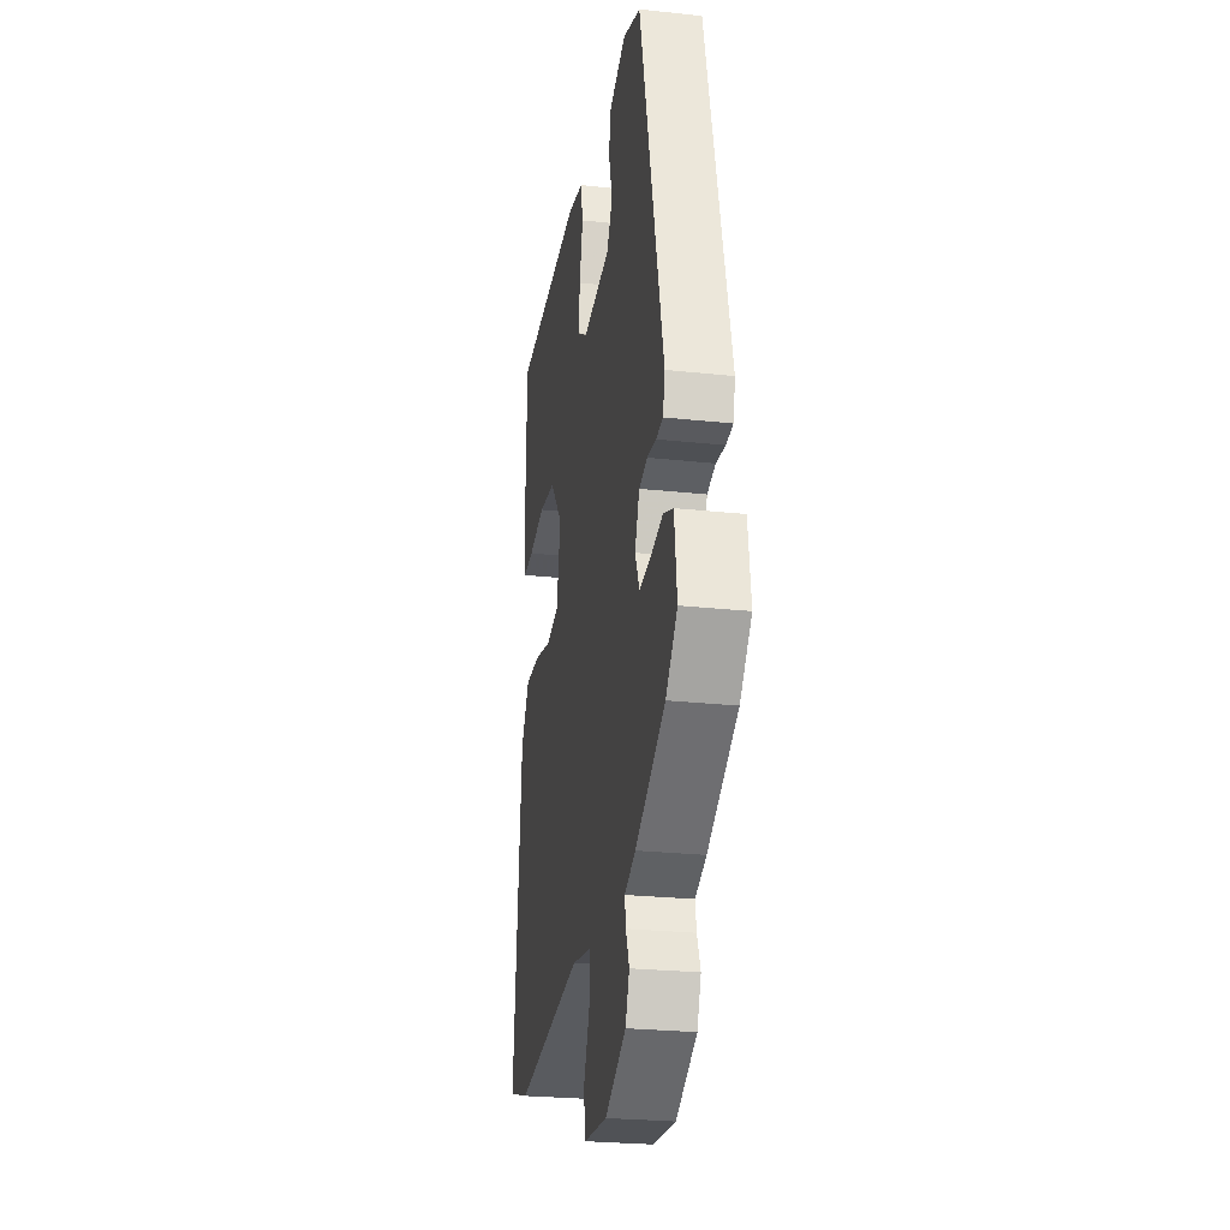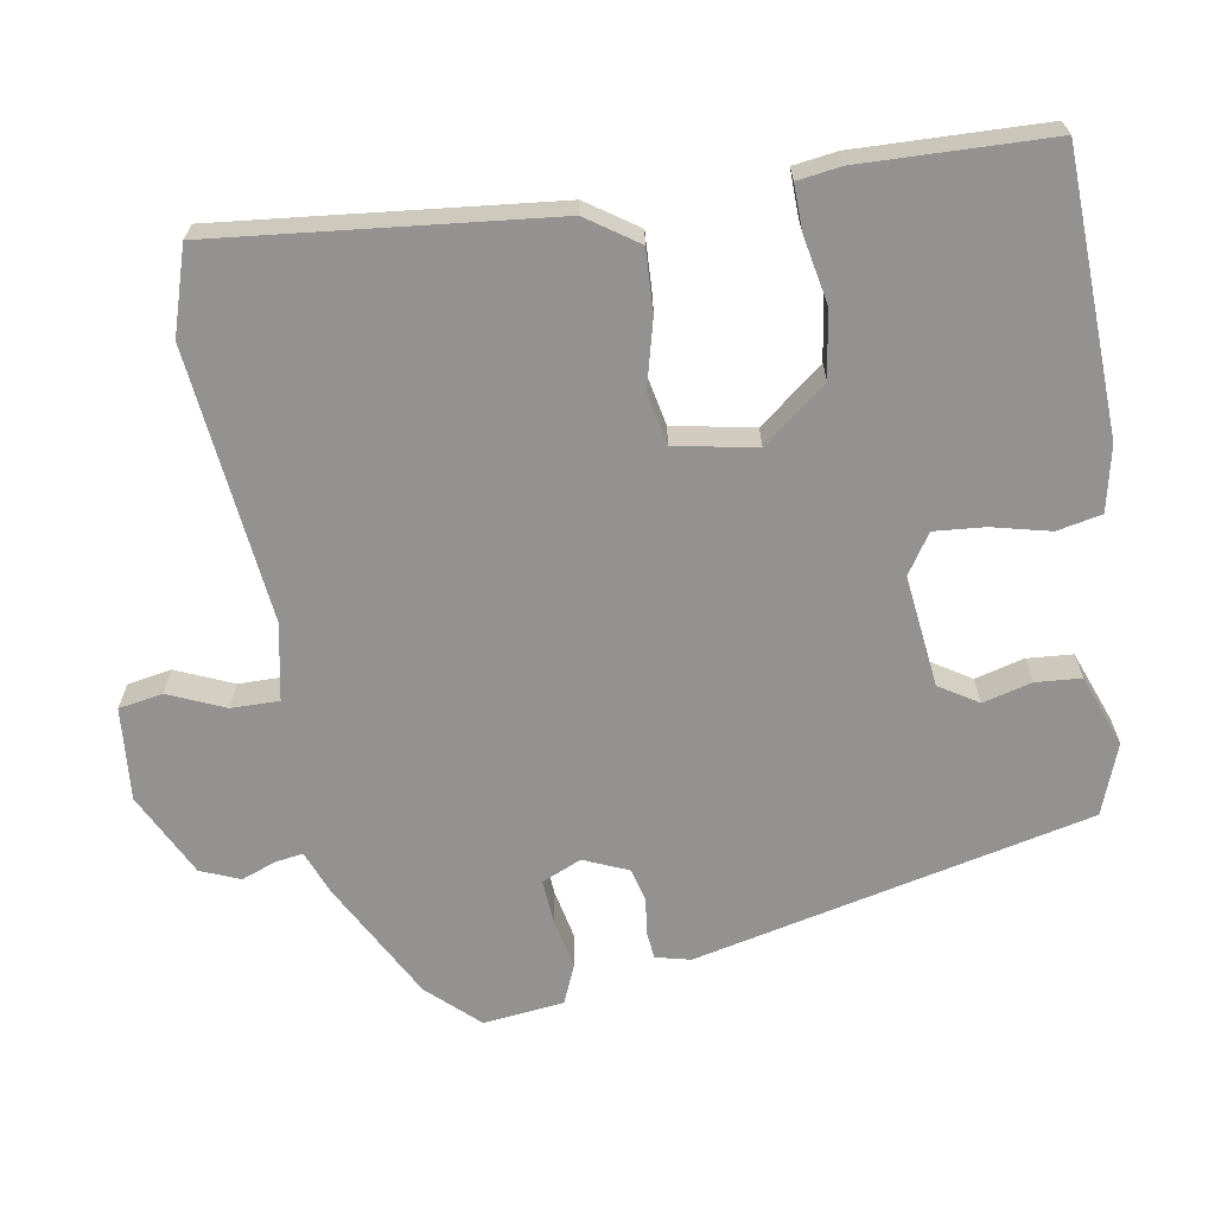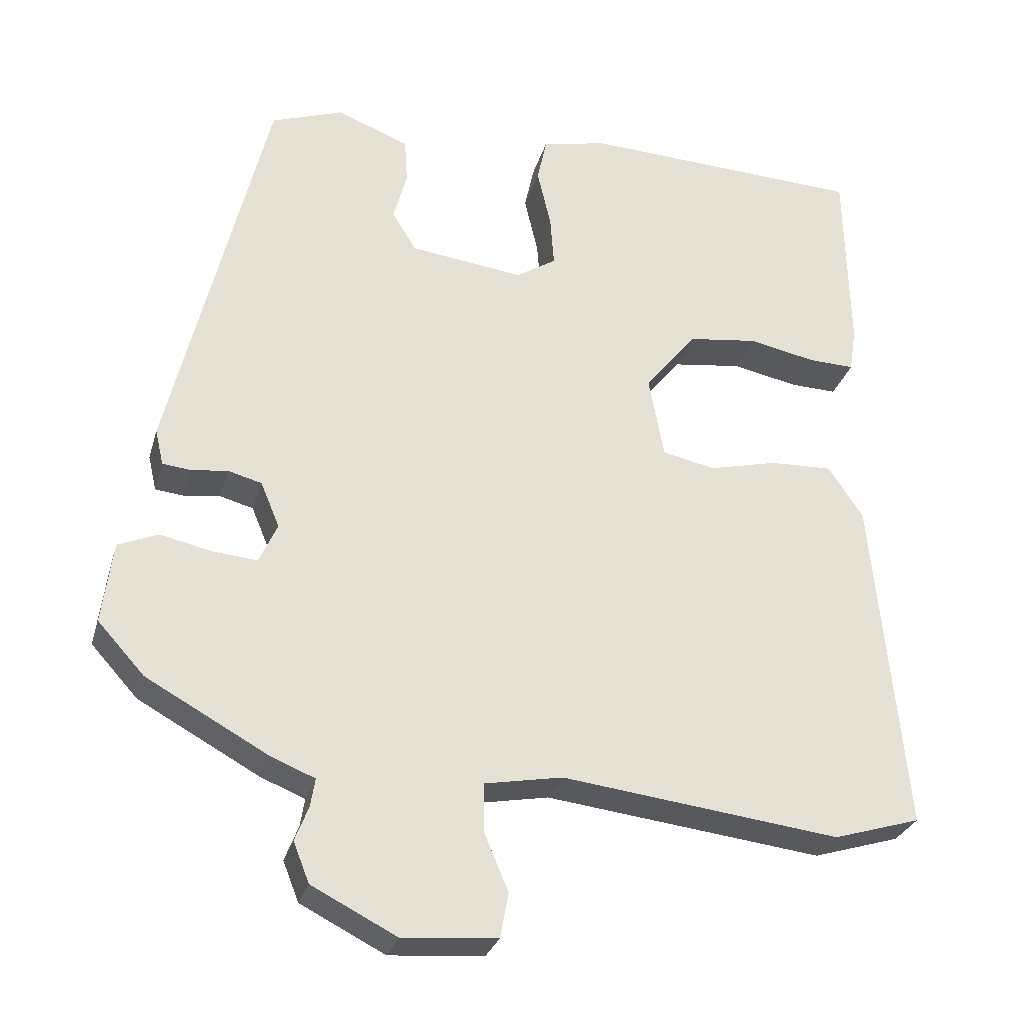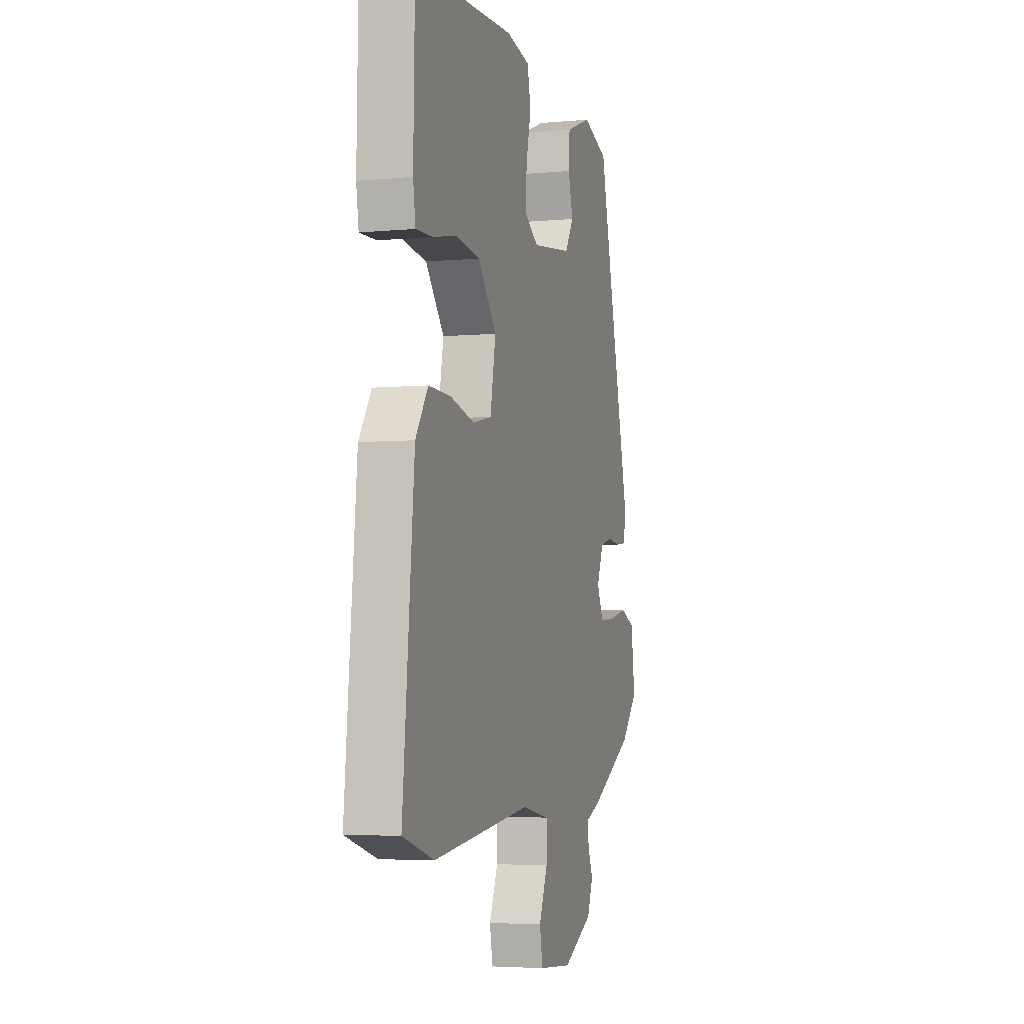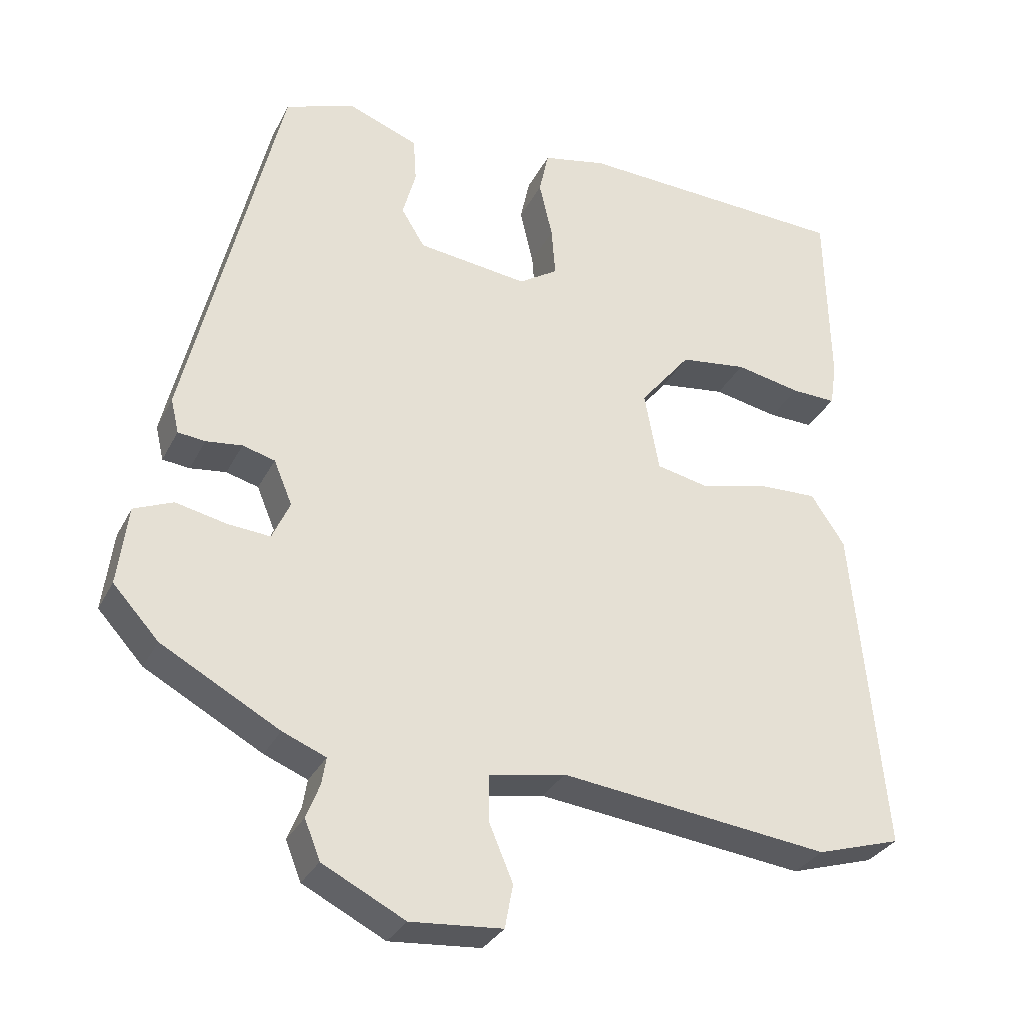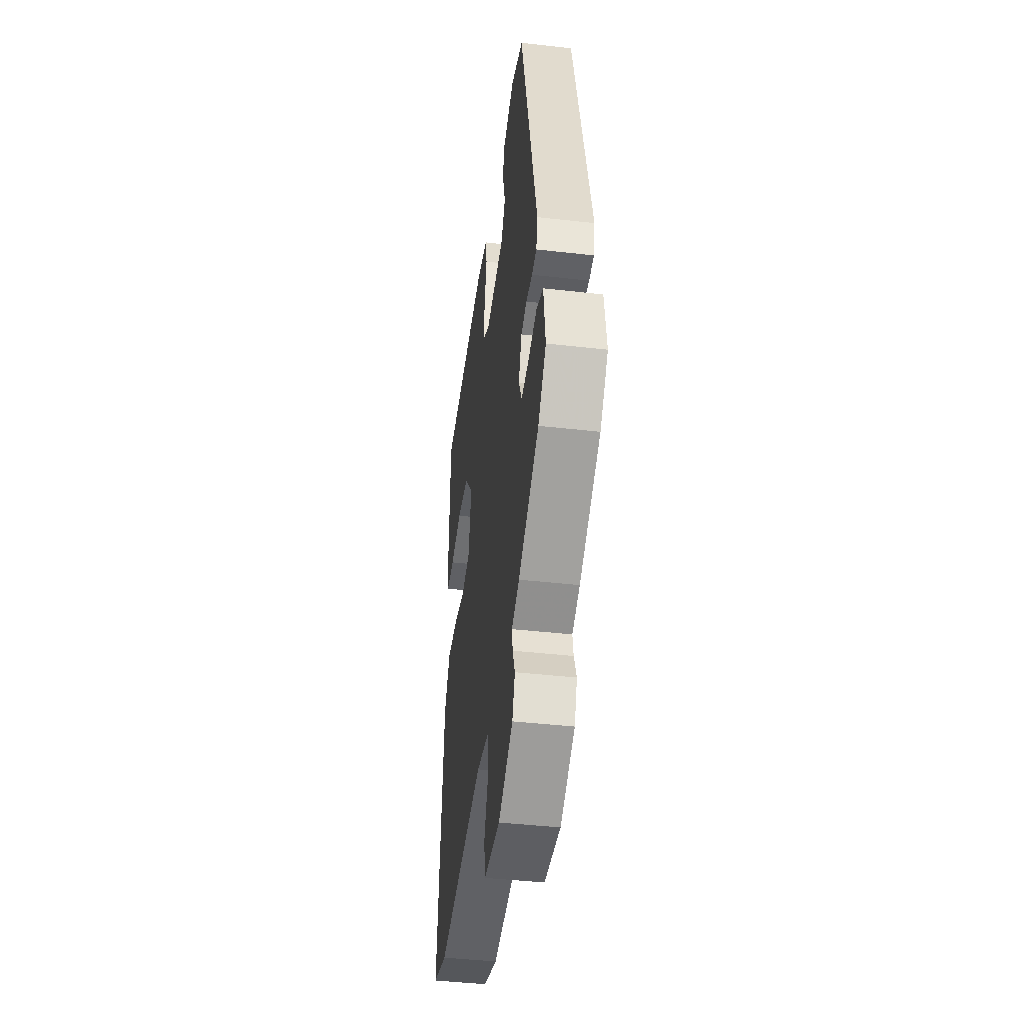
<metadata>
{"format":"obj","ext":"obj","renderer":"f3d","projection":"perspective","resolution":1024,"background":"white","views":[{"elev":-25.6,"azim":80.2,"up":"+Z"},{"elev":-66.4,"azim":-81.0,"up":"+Y"},{"elev":-28.7,"azim":165.0,"up":"+Z"},{"elev":-4.3,"azim":-73.1,"up":"+Z"},{"elev":-31.2,"azim":156.8,"up":"+Z"},{"elev":-43.1,"azim":82.3,"up":"+Z"}]}
</metadata>
<code>
v -0.493 0.07 0.515
v -0.12 0.07 0.532
v -0.033 0.07 0.514
v -0.02 0.07 0.454
v -0.038 0.07 0.376
v -0.043 0.07 0.308
v 0.01 0.07 0.274
v 0.16 0.07 0.293
v 0.192 0.07 0.345
v 0.174 0.07 0.411
v 0.178 0.07 0.472
v 0.274 0.07 0.509
v 0.369 0.07 0.475
v 0.497 0.07 -0.057
v 0.486 0.07 -0.104
v 0.449 0.07 -0.108
v 0.4 0.07 -0.102
v 0.356 0.07 -0.114
v 0.331 0.07 -0.174
v 0.355 0.07 -0.227
v 0.413 0.07 -0.222
v 0.482 0.07 -0.207
v 0.535 0.07 -0.229
v 0.549 0.07 -0.337
v 0.487 0.07 -0.405
v 0.327 0.07 -0.493
v 0.268 0.07 -0.517
v 0.274 0.07 -0.554
v 0.292 0.07 -0.6
v 0.271 0.07 -0.653
v 0.159 0.07 -0.71
v 0.034 0.07 -0.7
v 0.023 0.07 -0.641
v 0.055 0.07 -0.565
v 0.055 0.07 -0.501
v -0.048 0.07 -0.482
v -0.415 0.07 -0.526
v -0.53 0.07 -0.491
v -0.488 0.07 -0.043
v -0.442 0.07 0.026
v -0.359 0.07 0.023
v -0.269 0.07 0.001
v -0.199 0.07 0.016
v -0.179 0.07 0.125
v -0.248 0.07 0.21
v -0.339 0.07 0.222
v -0.428 0.07 0.204
v -0.489 0.07 0.202
v -0.498 0.07 0.261
v -0.493 0 0.515
v -0.12 0 0.532
v -0.033 0 0.514
v -0.02 0 0.454
v -0.038 0 0.376
v -0.043 0 0.308
v 0.01 0 0.274
v 0.16 0 0.293
v 0.192 0 0.345
v 0.174 0 0.411
v 0.178 0 0.472
v 0.274 0 0.509
v 0.369 0 0.475
v 0.497 0 -0.057
v 0.486 0 -0.104
v 0.449 0 -0.108
v 0.4 0 -0.102
v 0.356 0 -0.114
v 0.331 0 -0.174
v 0.355 0 -0.227
v 0.413 0 -0.222
v 0.482 0 -0.207
v 0.535 0 -0.229
v 0.549 0 -0.337
v 0.487 0 -0.405
v 0.327 0 -0.493
v 0.268 0 -0.517
v 0.274 0 -0.554
v 0.292 0 -0.6
v 0.271 0 -0.653
v 0.159 0 -0.71
v 0.034 0 -0.7
v 0.023 0 -0.641
v 0.055 0 -0.565
v 0.055 0 -0.501
v -0.048 0 -0.482
v -0.415 0 -0.526
v -0.53 0 -0.491
v -0.488 0 -0.043
v -0.442 0 0.026
v -0.359 0 0.023
v -0.269 0 0.001
v -0.199 0 0.016
v -0.179 0 0.125
v -0.248 0 0.21
v -0.339 0 0.222
v -0.428 0 0.204
v -0.489 0 0.202
v -0.498 0 0.261
f 3 4 5
f 2 3 5
f 1 2 5
f 49 1 5
f 48 49 5
f 47 48 5
f 46 47 5
f 45 46 5 6
f 44 45 6 7
f 43 44 7 8
f 40 41 42
f 39 40 42
f 38 39 42
f 37 38 42
f 36 37 42
f 35 36 42 43
f 32 33 34
f 31 32 34
f 30 31 34
f 29 30 34
f 28 29 34
f 27 28 34 35
f 26 27 35
f 25 26 35
f 24 25 35
f 23 24 35
f 22 23 35
f 21 22 35
f 20 21 35
f 19 20 35 43
f 15 16 17
f 14 15 17
f 13 14 17
f 12 13 17
f 11 12 17
f 10 11 17
f 9 10 17
f 8 9 17 18
f 8 18 19 43
f 54 53 52
f 54 52 51
f 54 51 50
f 54 50 98
f 54 98 97
f 54 97 96
f 54 96 95
f 55 54 95 94
f 56 55 94 93
f 57 56 93 92
f 91 90 89
f 91 89 88
f 91 88 87
f 91 87 86
f 91 86 85
f 92 91 85 84
f 83 82 81
f 83 81 80
f 83 80 79
f 83 79 78
f 83 78 77
f 84 83 77 76
f 84 76 75
f 84 75 74
f 84 74 73
f 84 73 72
f 84 72 71
f 84 71 70
f 84 70 69
f 92 84 69 68
f 66 65 64
f 66 64 63
f 66 63 62
f 66 62 61
f 66 61 60
f 66 60 59
f 66 59 58
f 67 66 58 57
f 92 68 67 57
f 1 50 51 2
f 2 51 52 3
f 3 52 53 4
f 4 53 54 5
f 5 54 55 6
f 6 55 56 7
f 7 56 57 8
f 8 57 58 9
f 9 58 59 10
f 10 59 60 11
f 11 60 61 12
f 12 61 62 13
f 13 62 63 14
f 14 63 64 15
f 15 64 65 16
f 16 65 66 17
f 17 66 67 18
f 18 67 68 19
f 19 68 69 20
f 20 69 70 21
f 21 70 71 22
f 22 71 72 23
f 23 72 73 24
f 24 73 74 25
f 25 74 75 26
f 26 75 76 27
f 27 76 77 28
f 28 77 78 29
f 29 78 79 30
f 30 79 80 31
f 31 80 81 32
f 32 81 82 33
f 33 82 83 34
f 34 83 84 35
f 35 84 85 36
f 36 85 86 37
f 37 86 87 38
f 38 87 88 39
f 39 88 89 40
f 40 89 90 41
f 41 90 91 42
f 42 91 92 43
f 43 92 93 44
f 44 93 94 45
f 45 94 95 46
f 46 95 96 47
f 47 96 97 48
f 48 97 98 49
f 49 98 50 1

</code>
